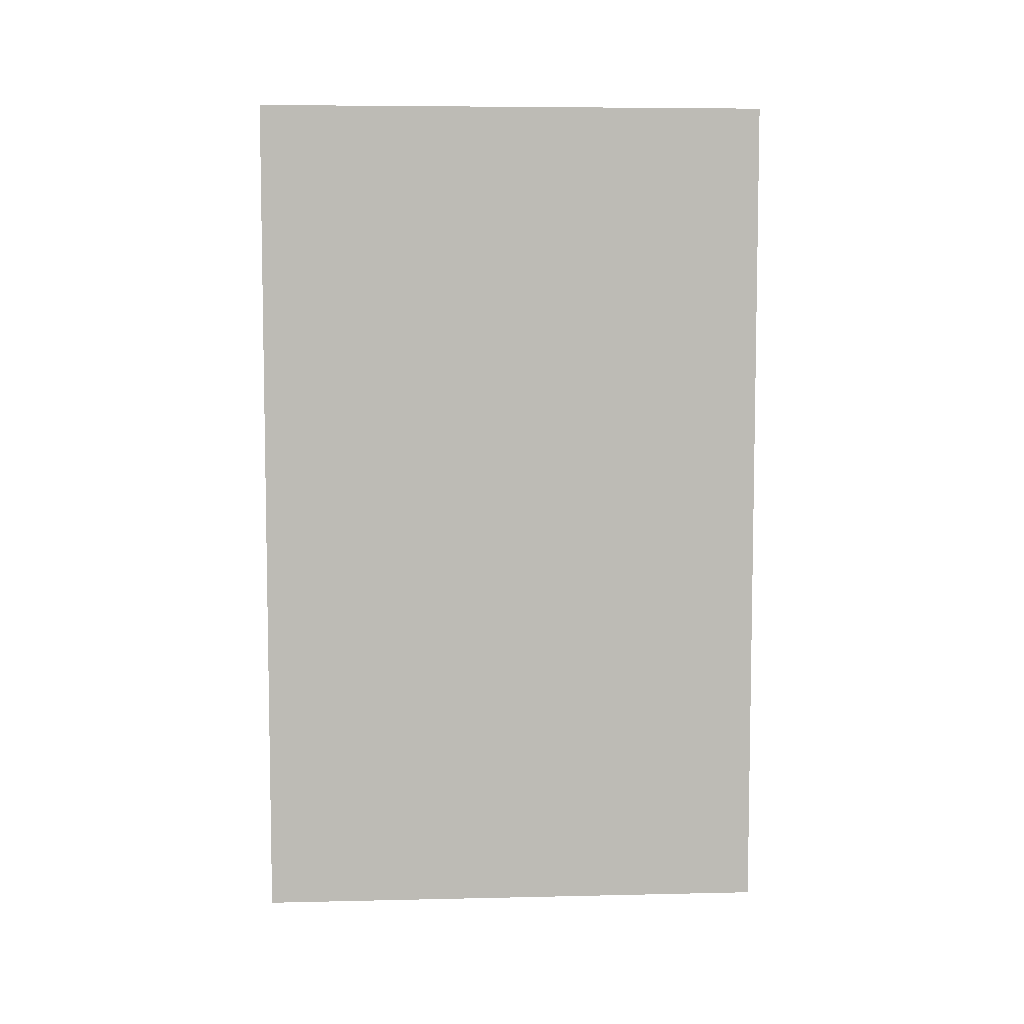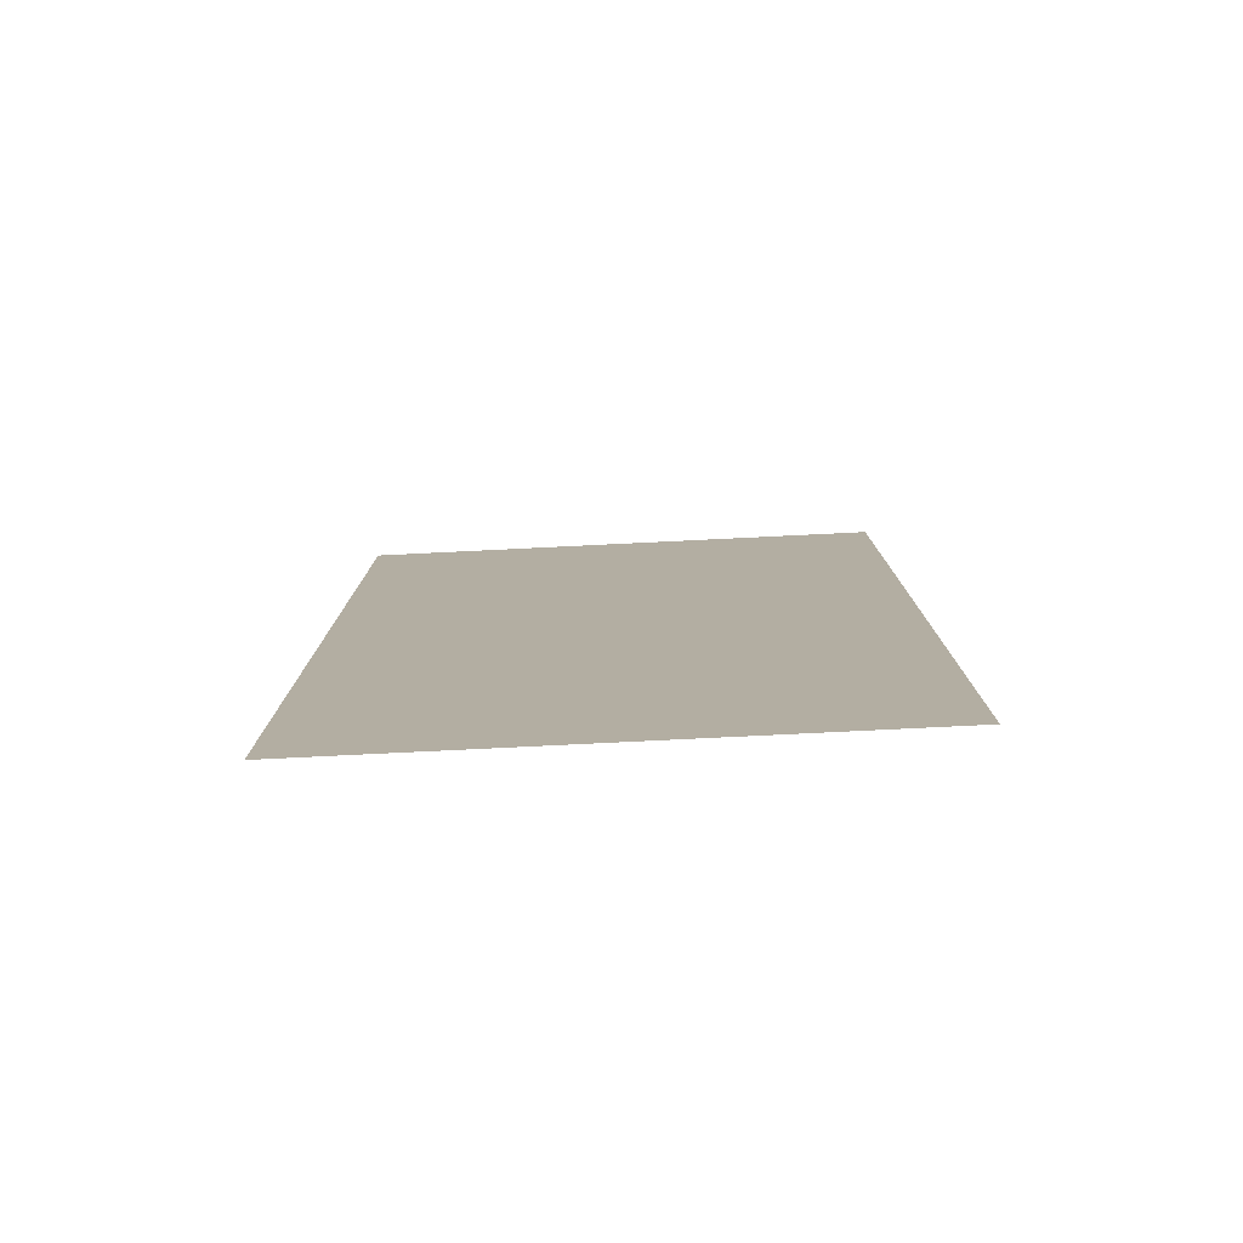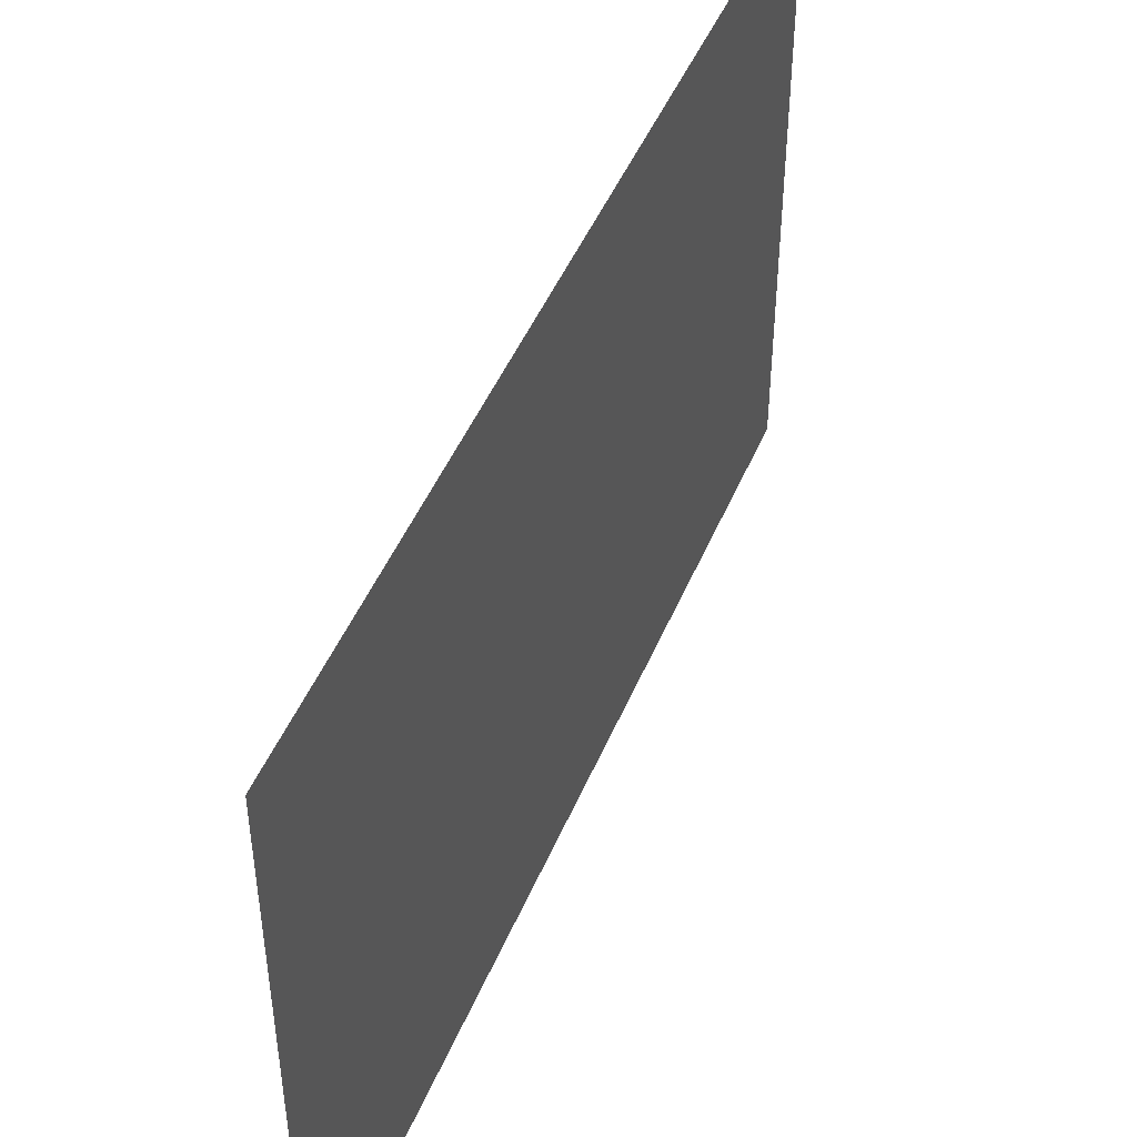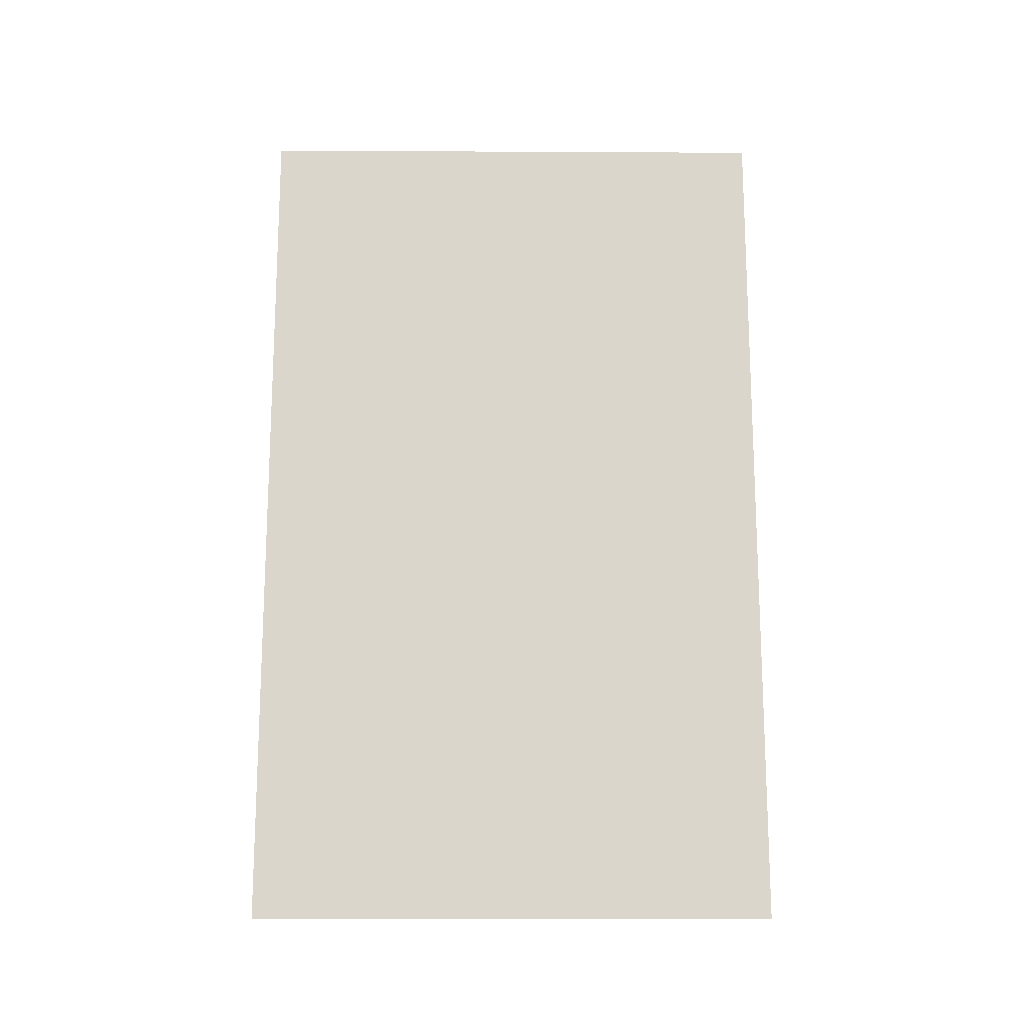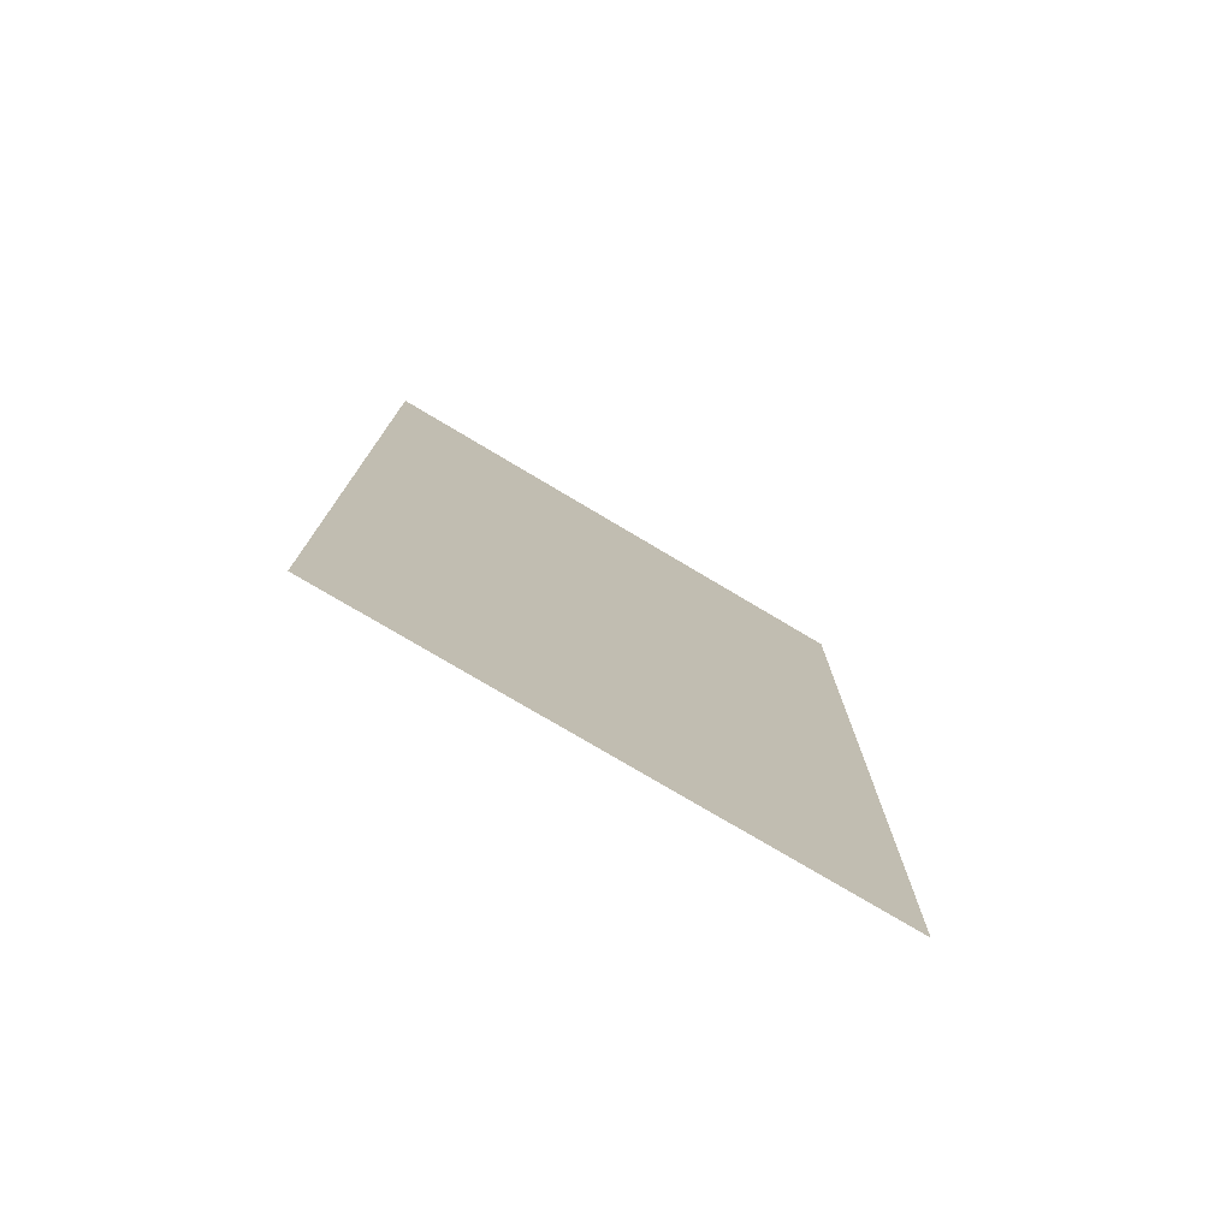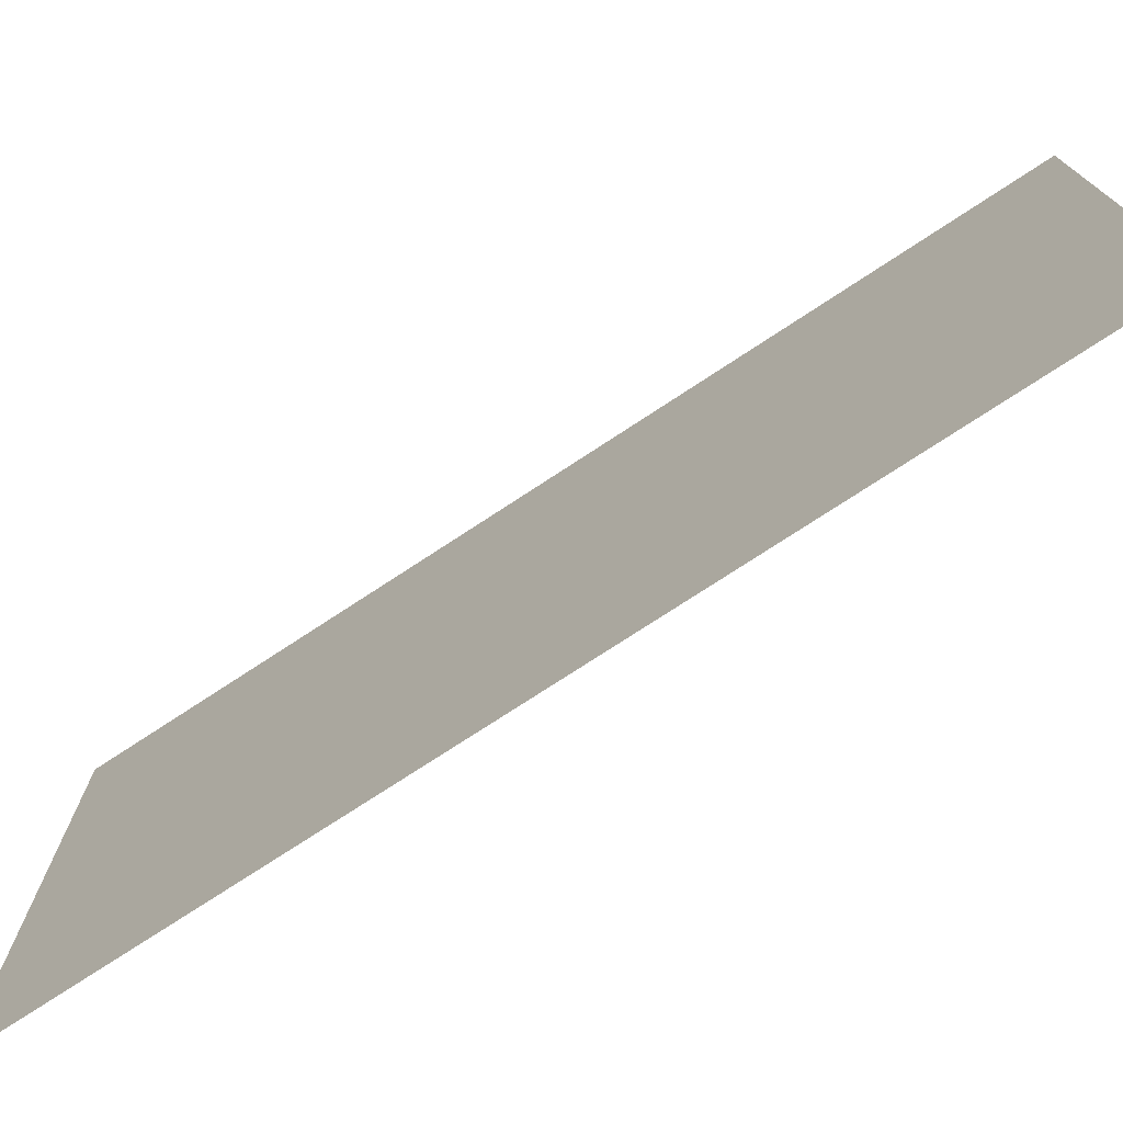
<metadata>
{"format":"obj","ext":"obj","renderer":"f3d","projection":"perspective","resolution":1024,"background":"white","views":[{"elev":6.5,"azim":-93.9,"up":"+Y"},{"elev":-78.7,"azim":92.8,"up":"+Y"},{"elev":47.2,"azim":22.0,"up":"+Z"},{"elev":-16.0,"azim":-90.6,"up":"+Y"},{"elev":-76.5,"azim":-120.8,"up":"+Y"},{"elev":-75.1,"azim":-56.7,"up":"+Z"}]}
</metadata>
<code>
g Plane152
v 0.0003662 17.47 10.73
v 0.0003662 -17.47 10.73
v 0.0003662 17.47 -10.73
v 0.0003662 -17.47 -10.73
f 3 1 2
f 2 4 3

</code>
